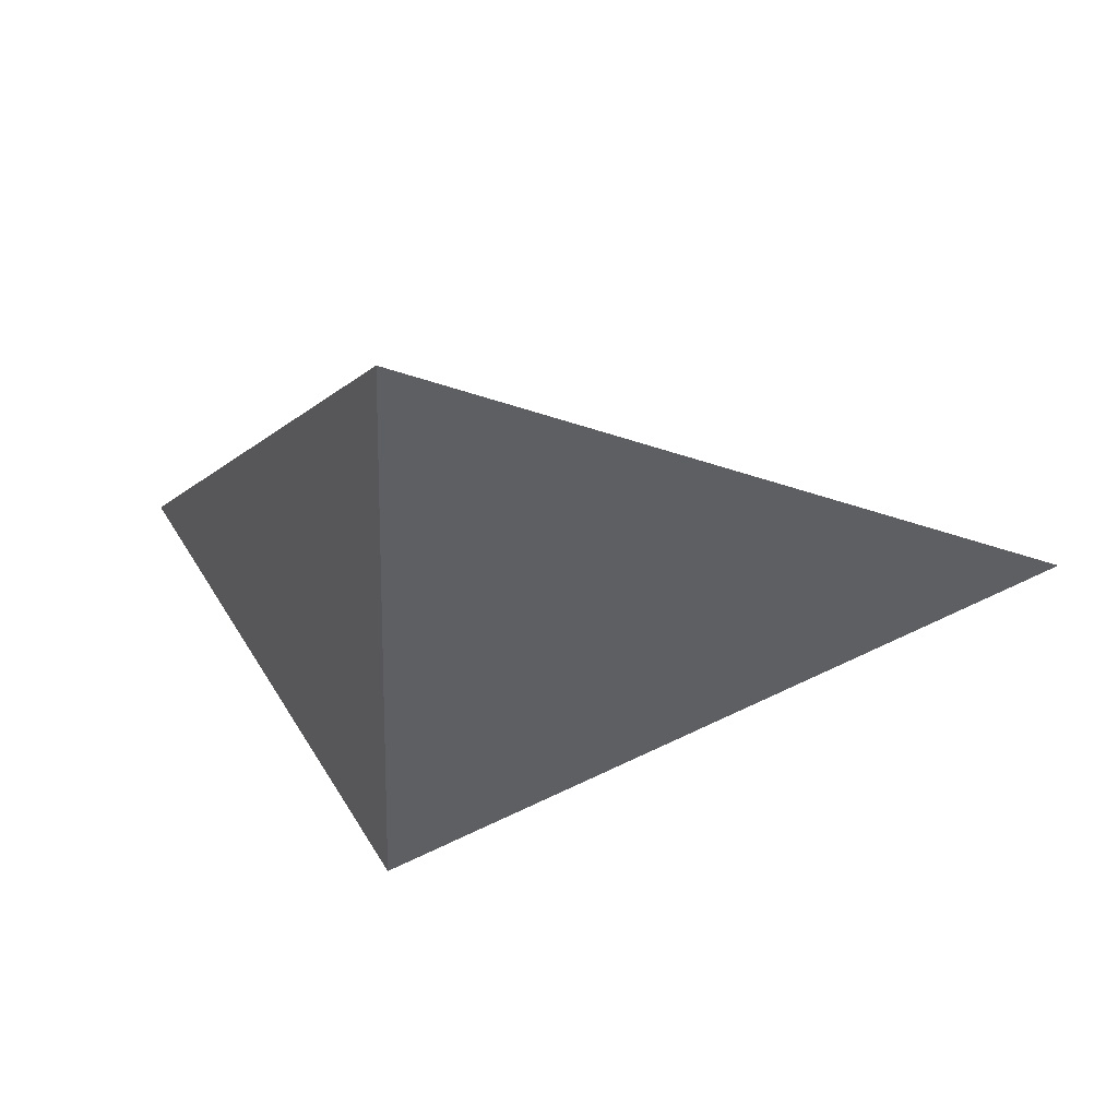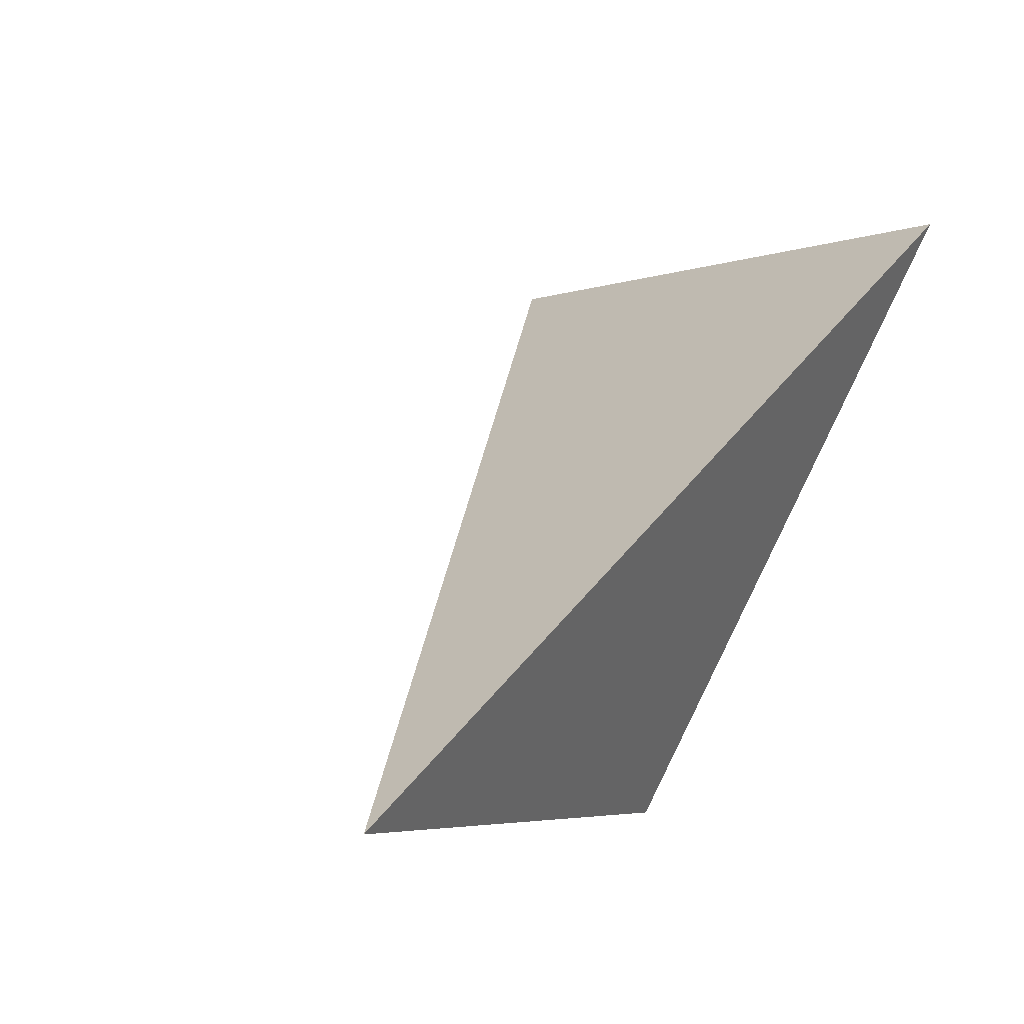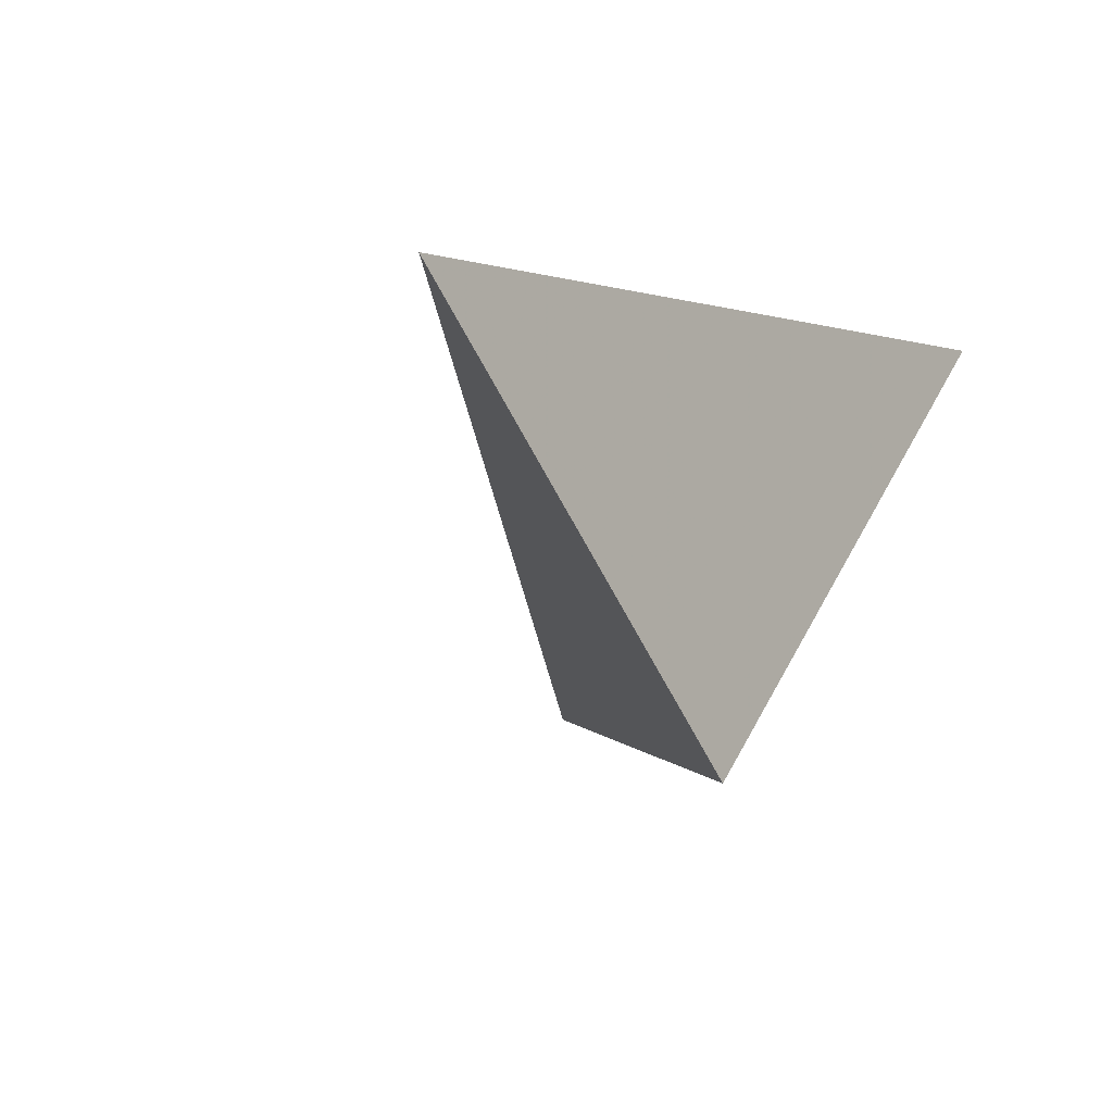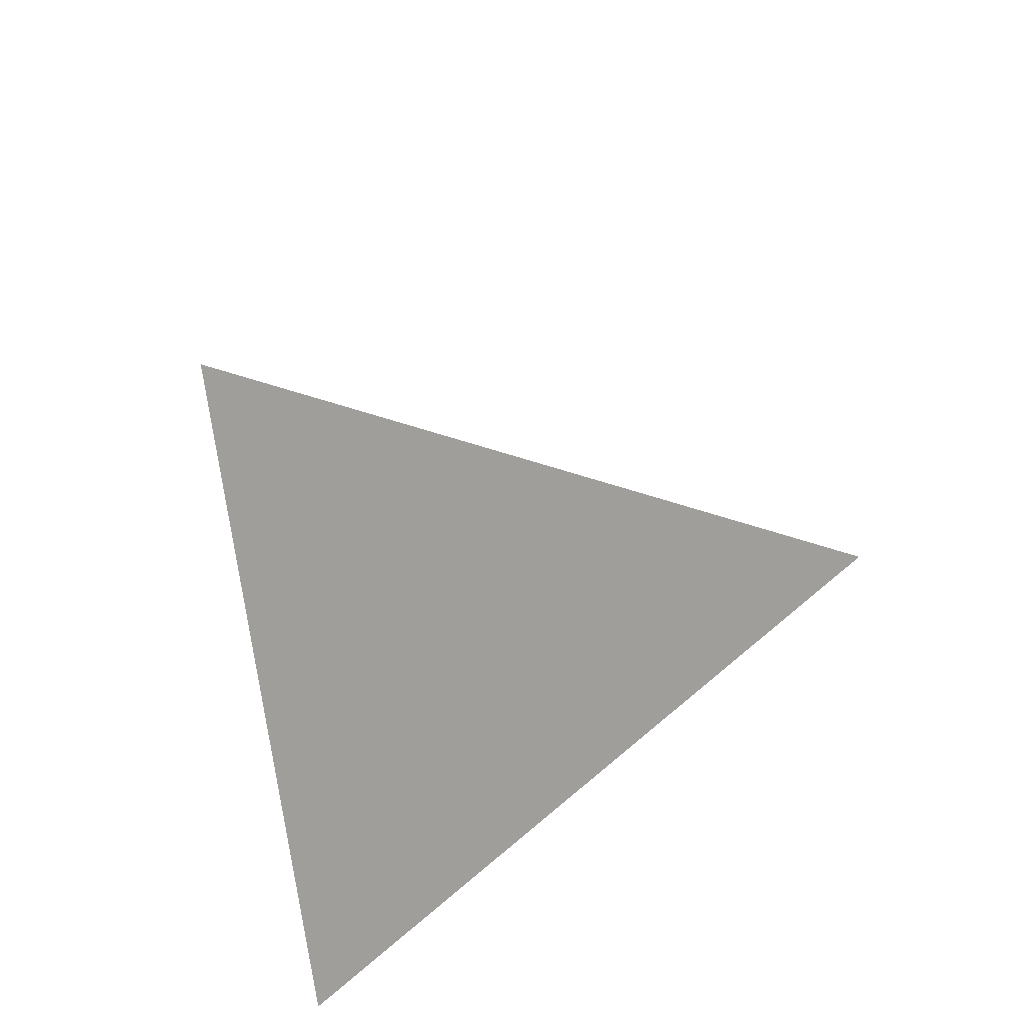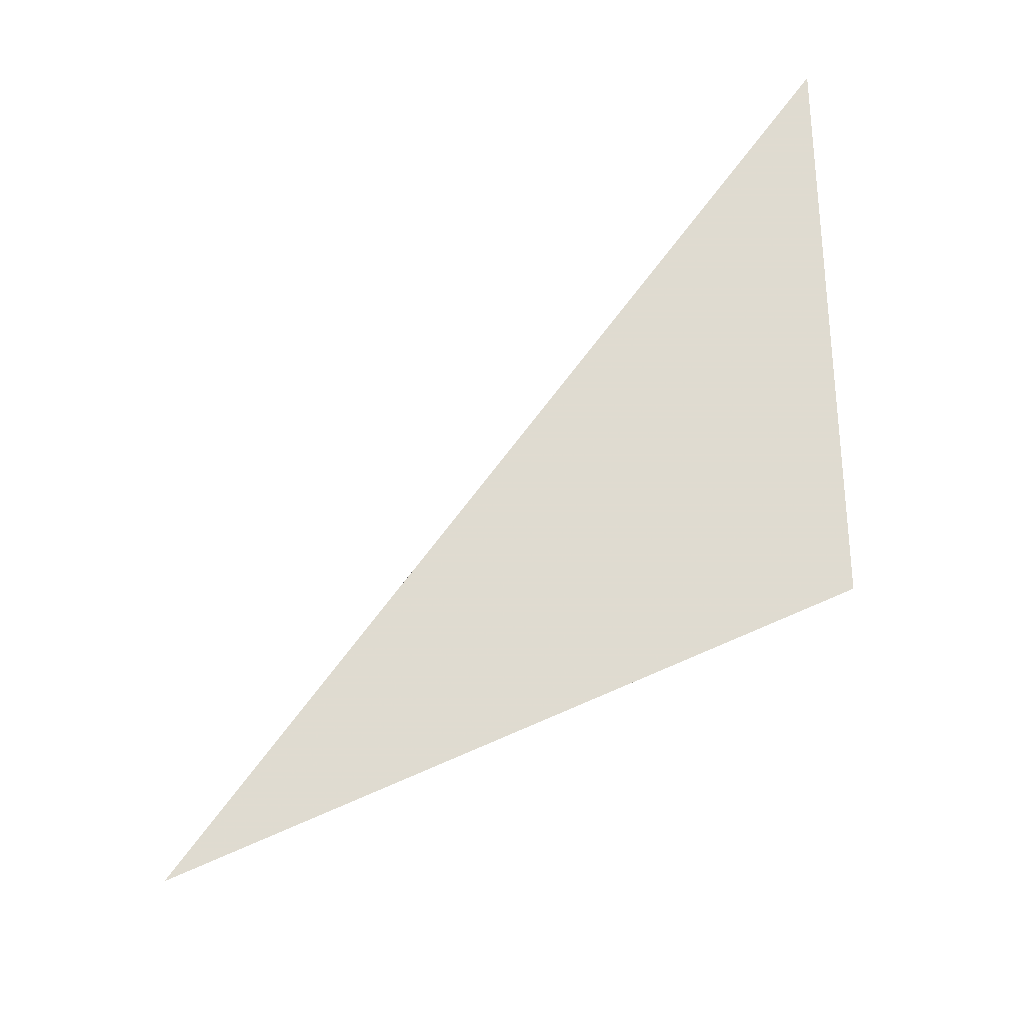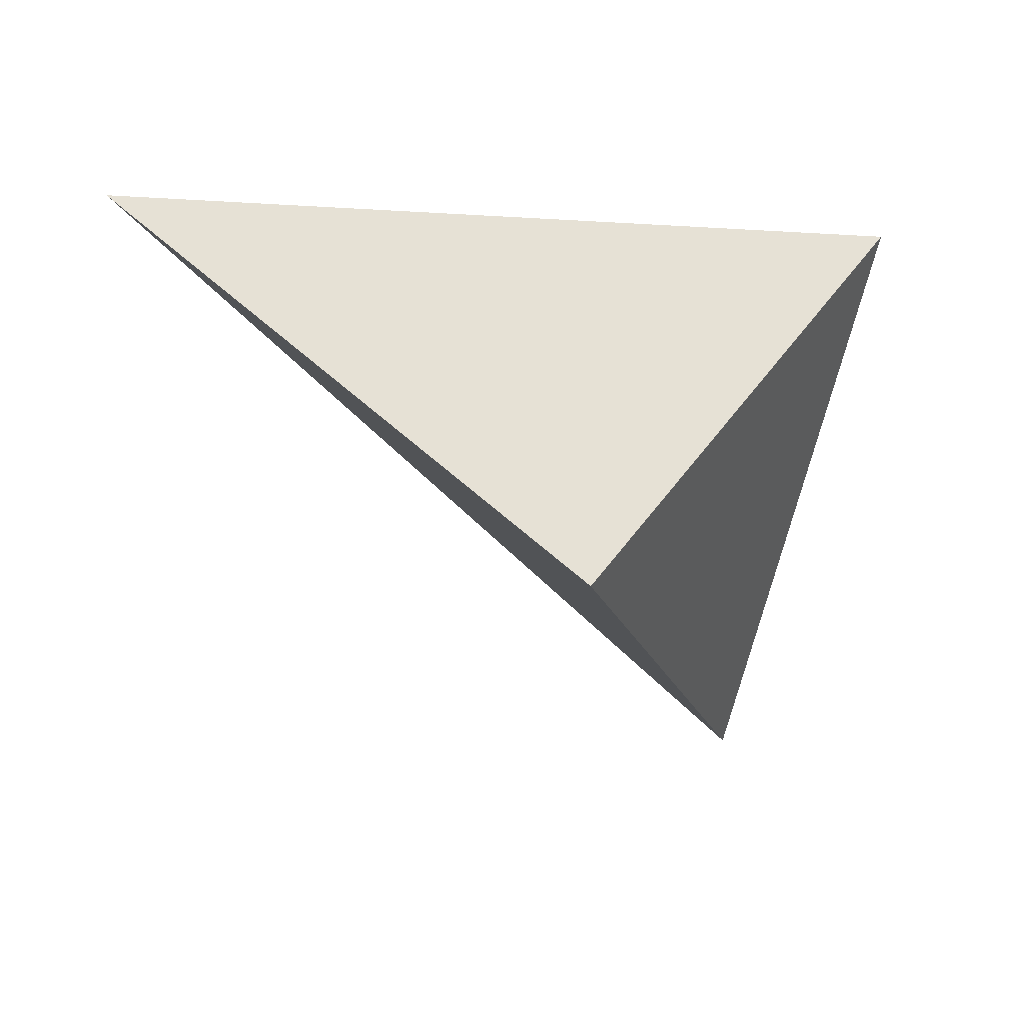
<metadata>
{"format":"obj","ext":"obj","renderer":"f3d","projection":"perspective","resolution":1024,"background":"white","views":[{"elev":18.5,"azim":-4.4,"up":"+Z"},{"elev":22.7,"azim":-121.4,"up":"+Z"},{"elev":-30.7,"azim":-123.4,"up":"+Z"},{"elev":-57.2,"azim":117.9,"up":"+Y"},{"elev":17.0,"azim":130.3,"up":"+Y"},{"elev":-49.0,"azim":-93.8,"up":"+Z"}]}
</metadata>
<code>
v -0.5624 0.6918 -0.7123
v -0.5663 -0.2996 1.027
v 1.152 0.04717 0.3835
v -1.266 2.04 -0.02445
f 4 2 3
f 1 4 3
f 4 1 2
f 3 2 1

</code>
